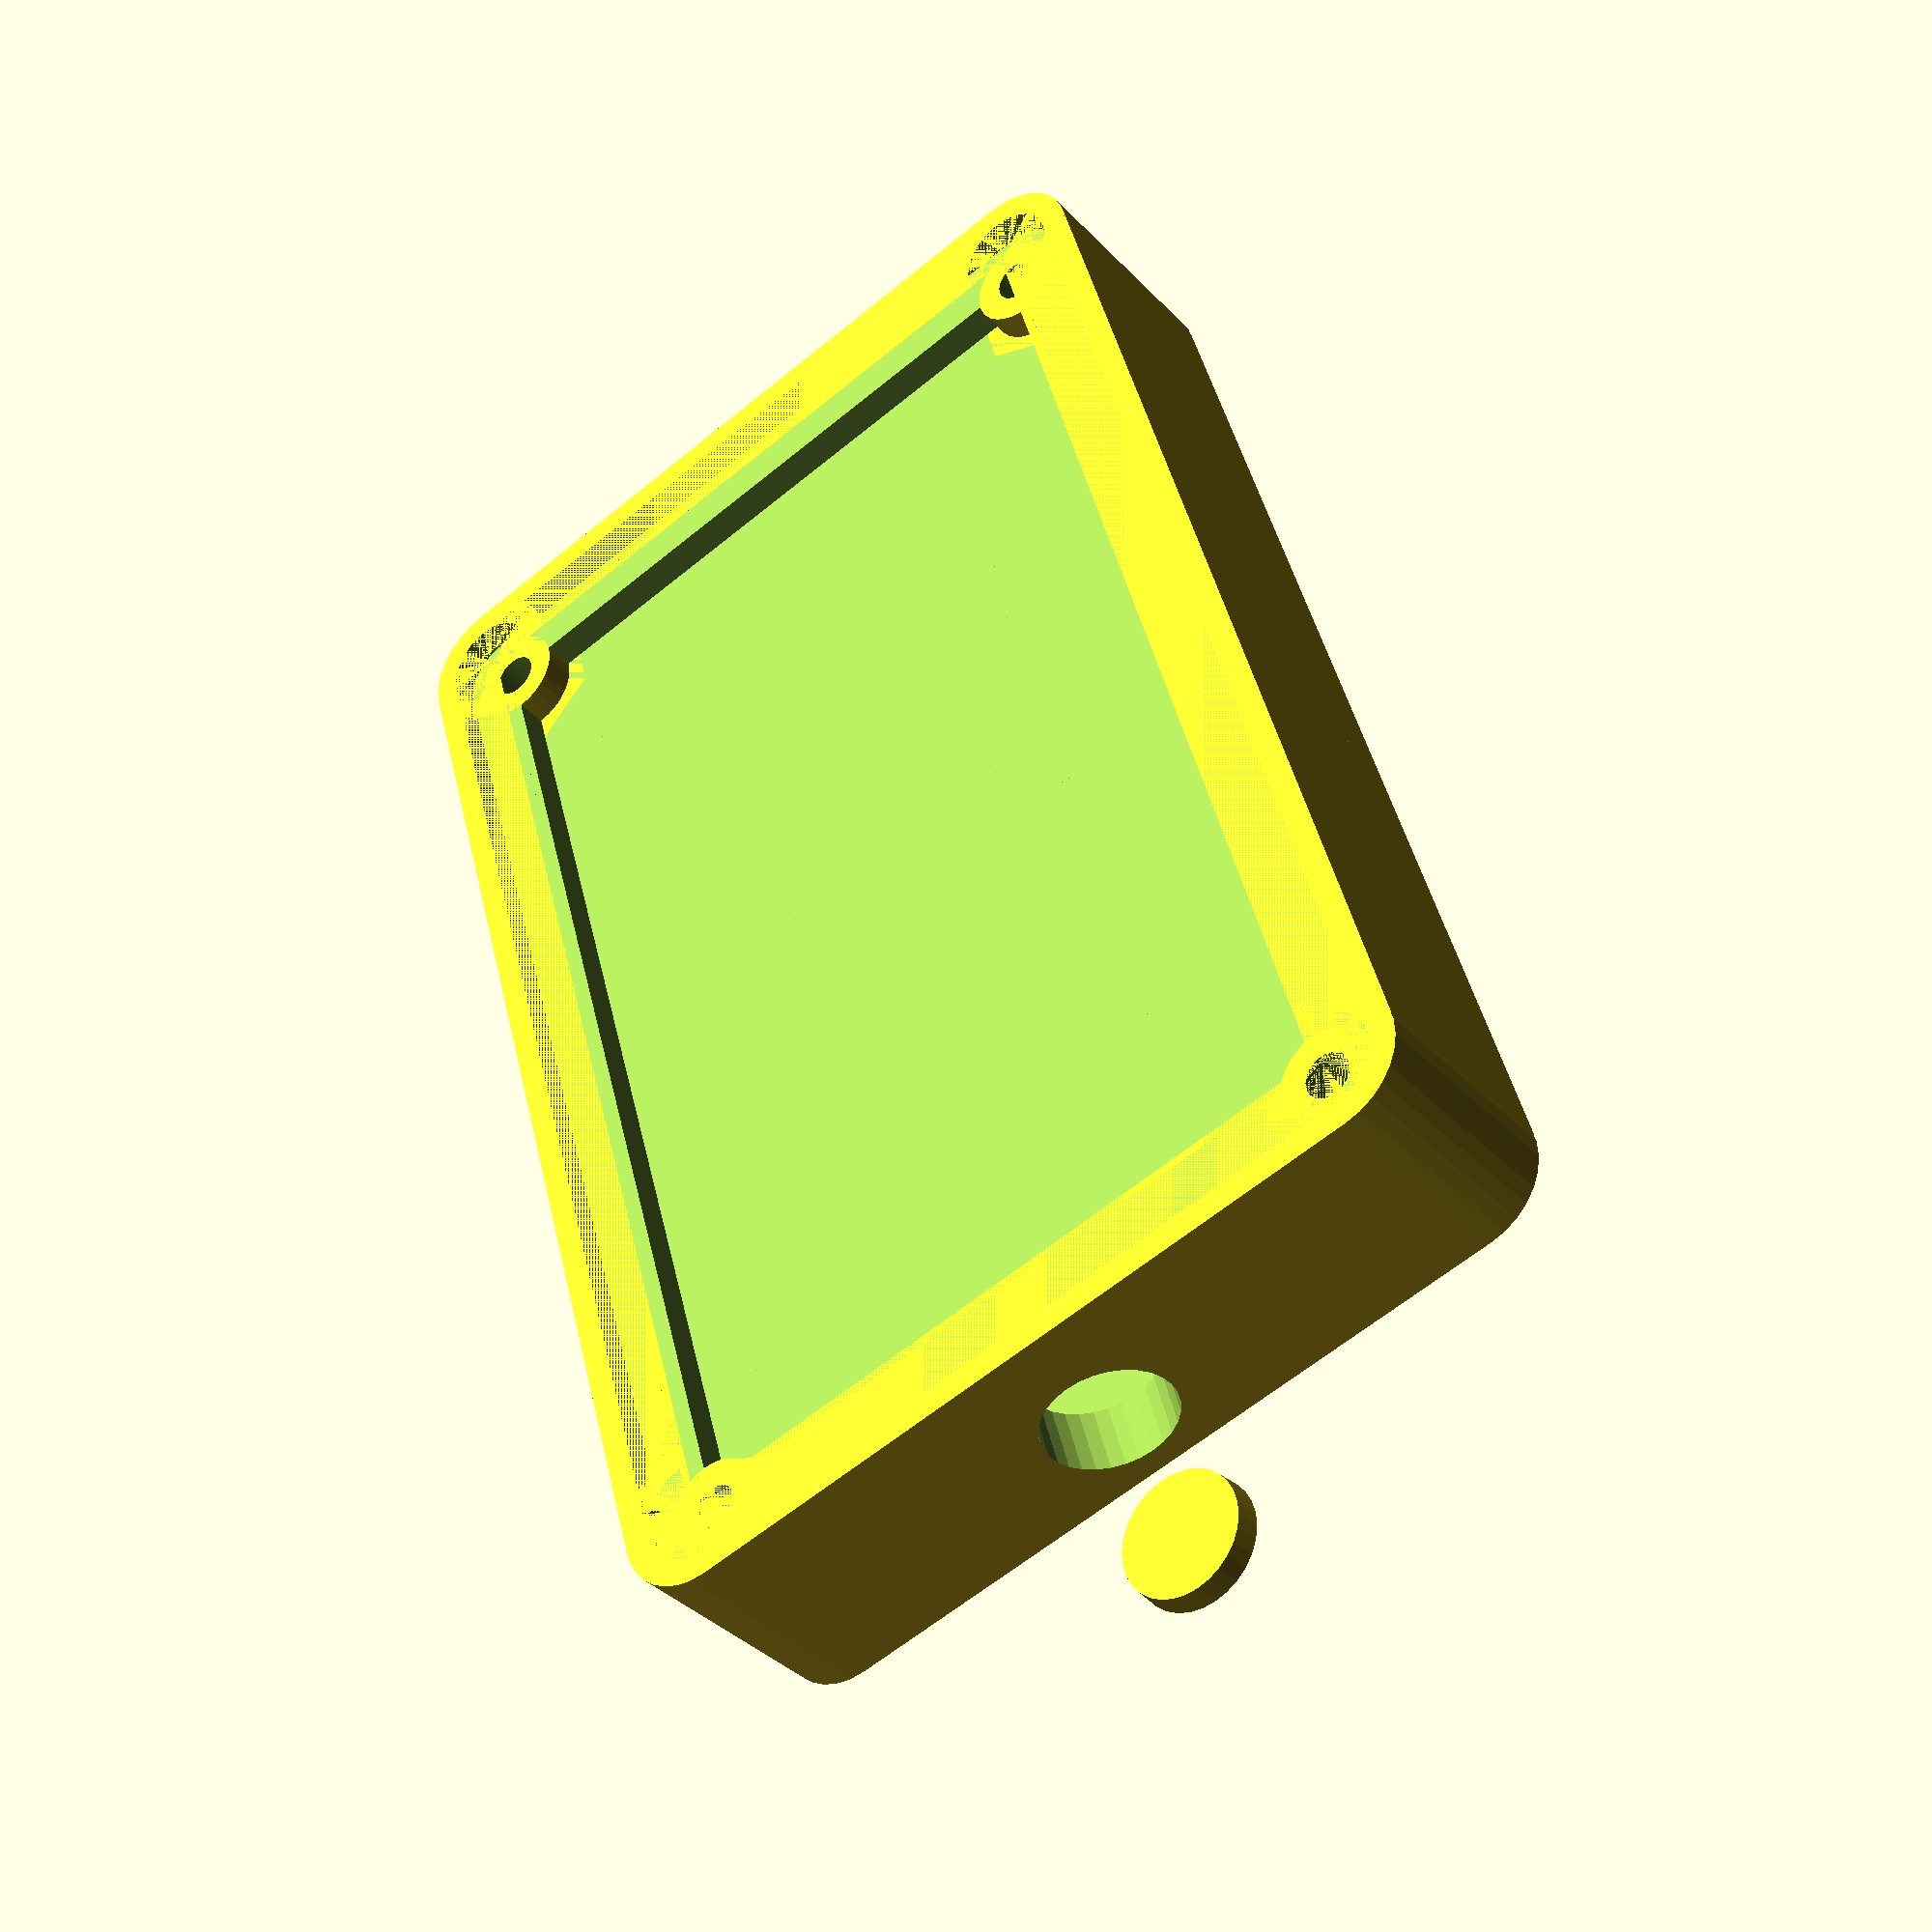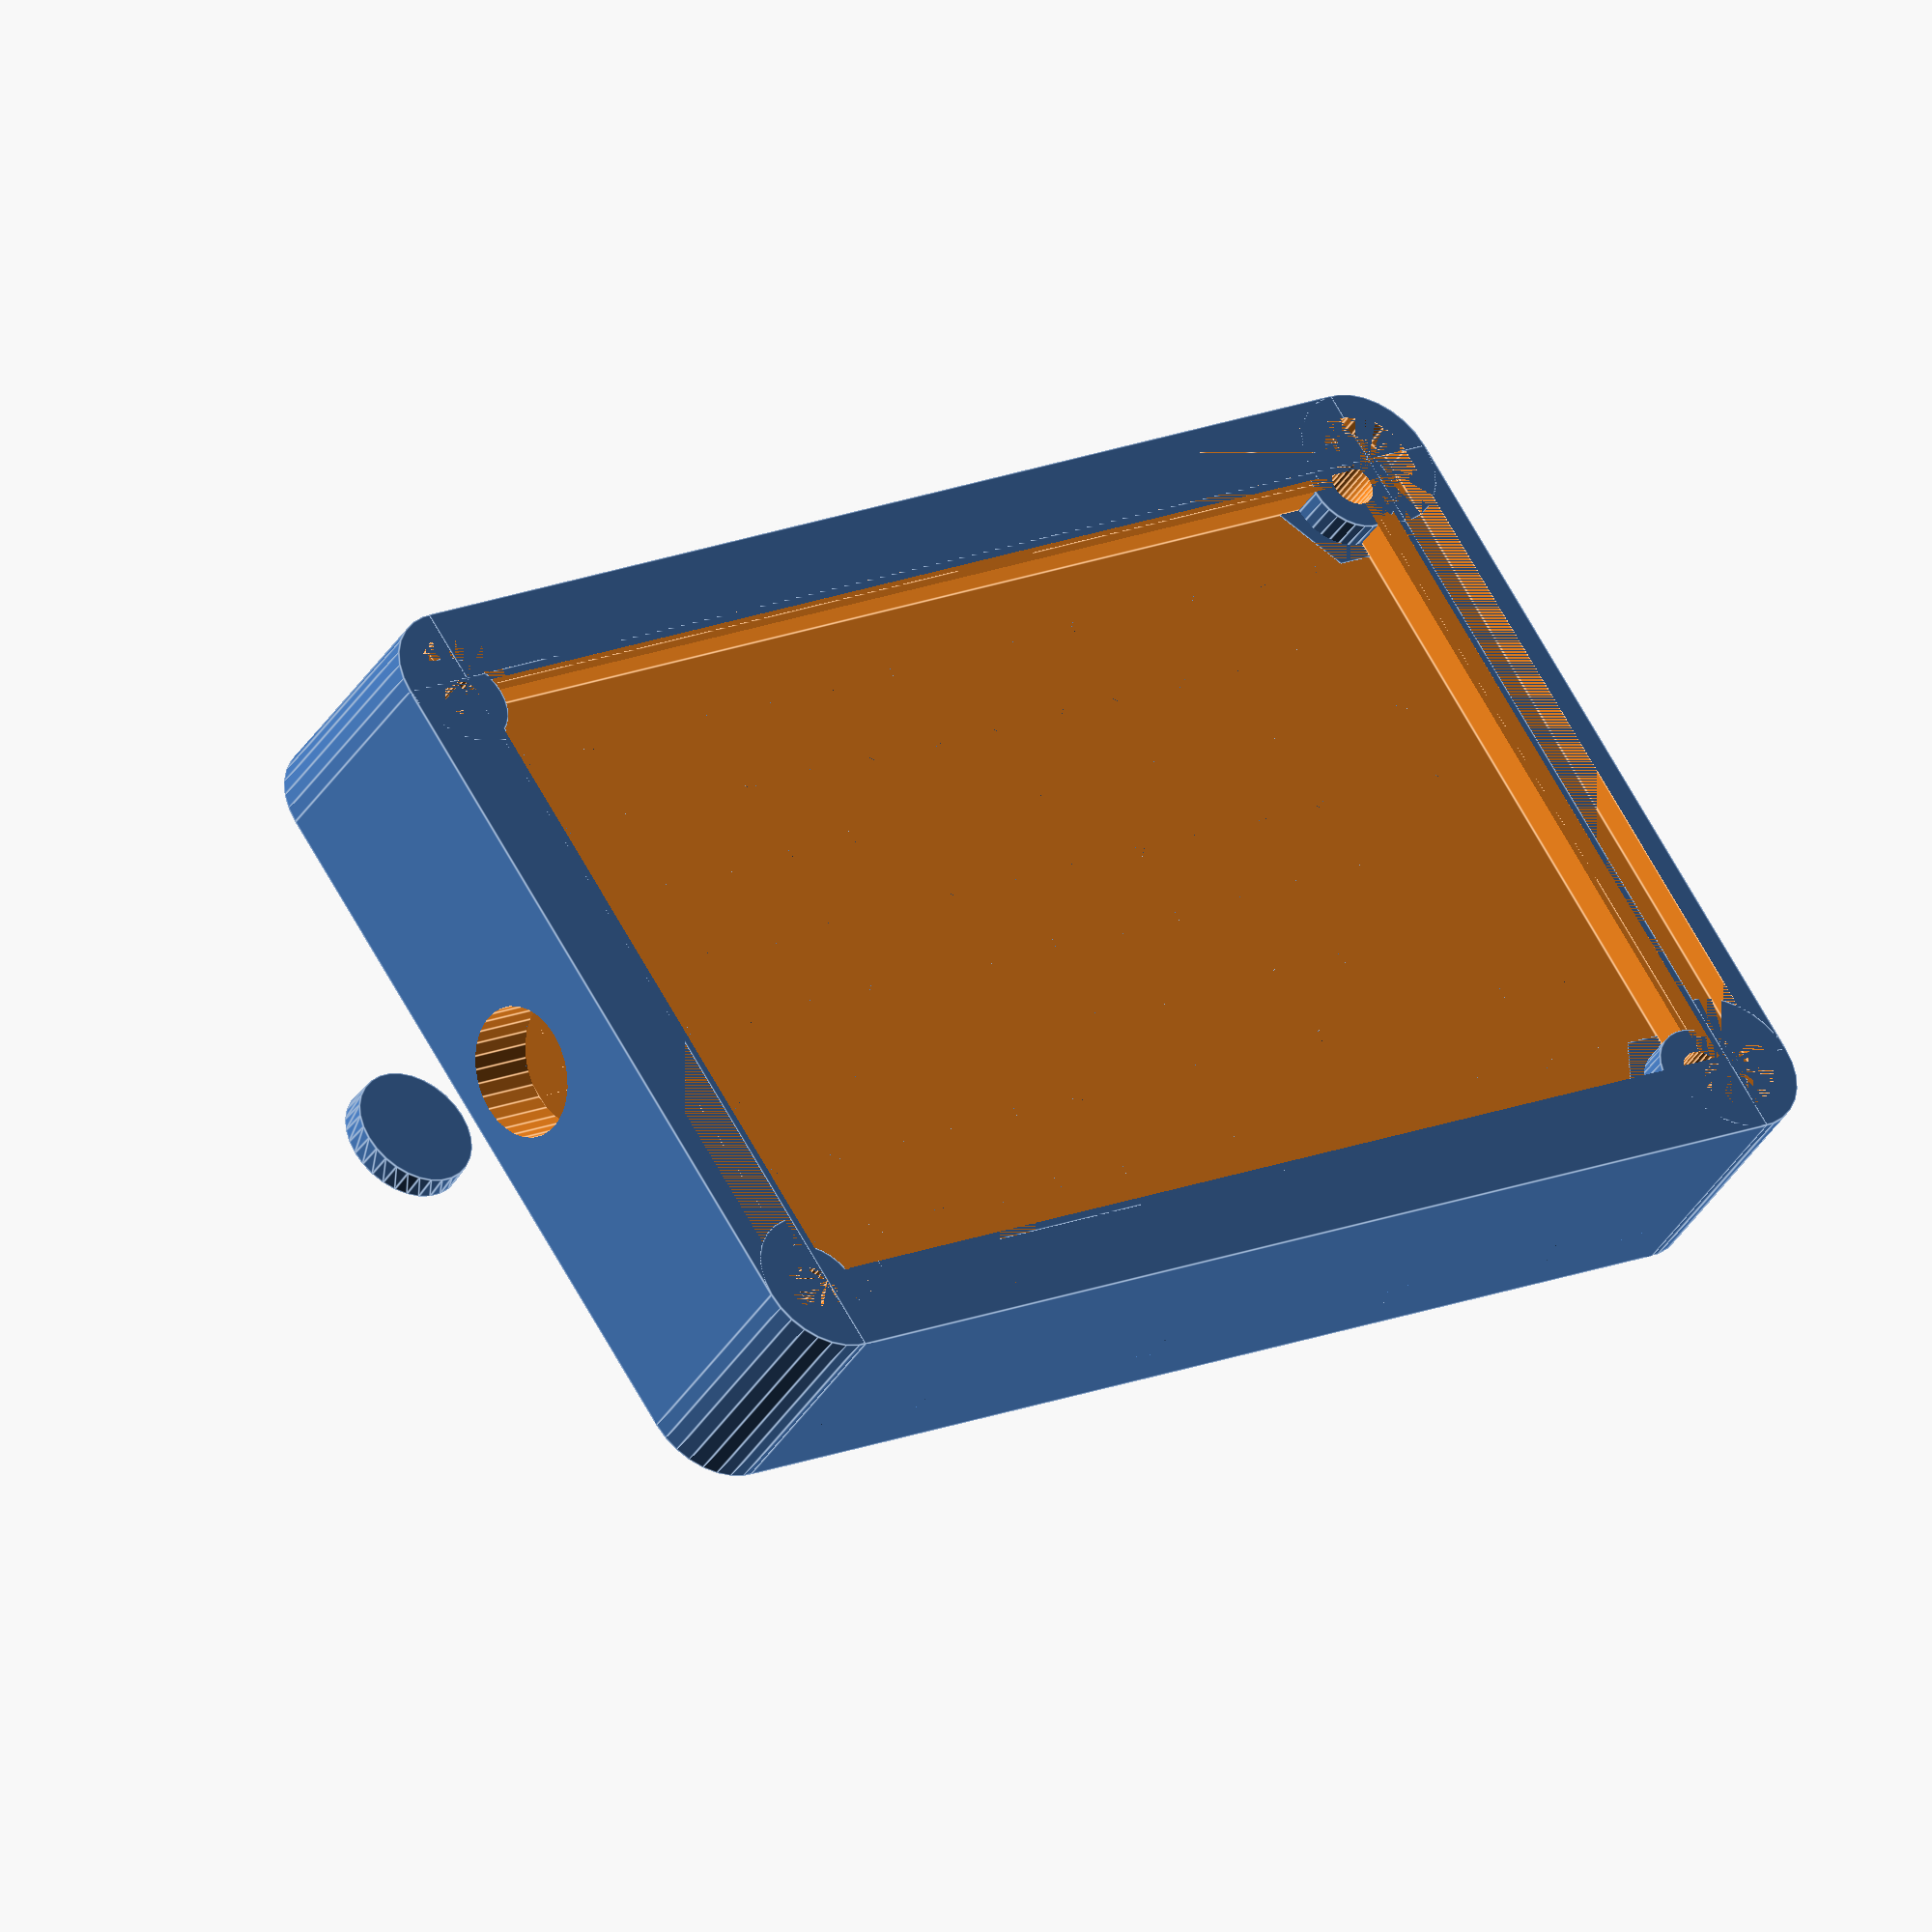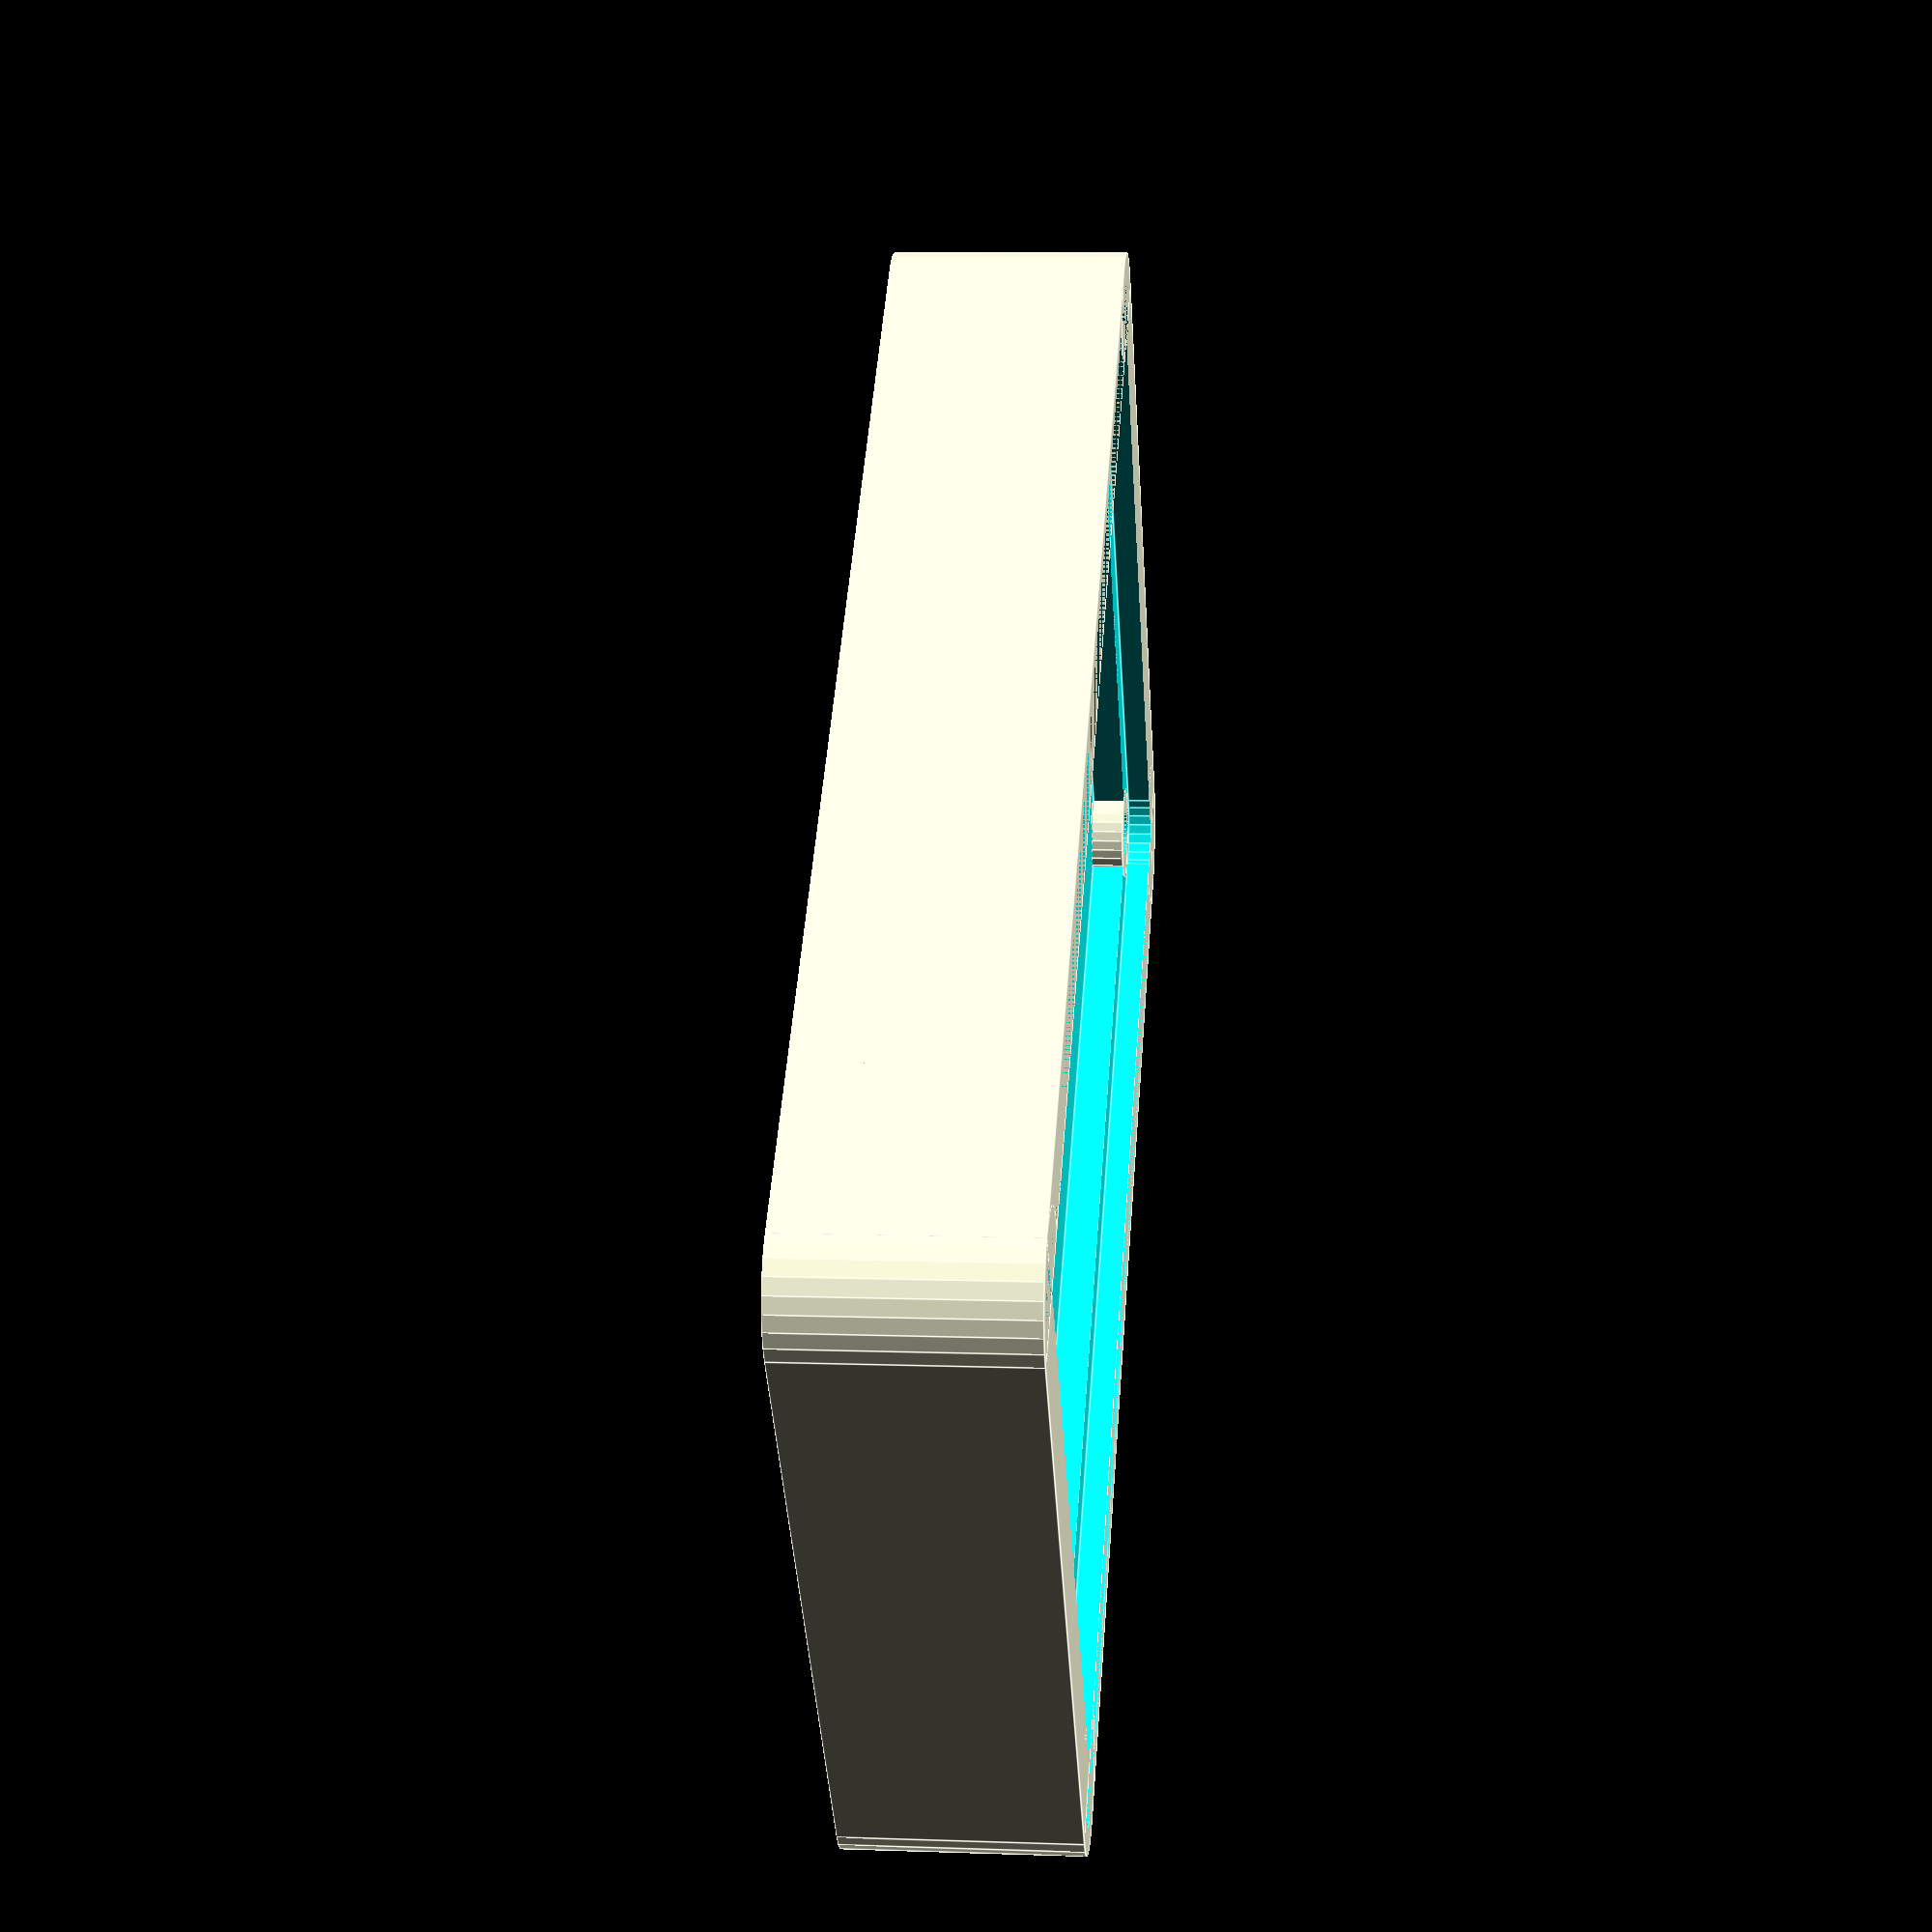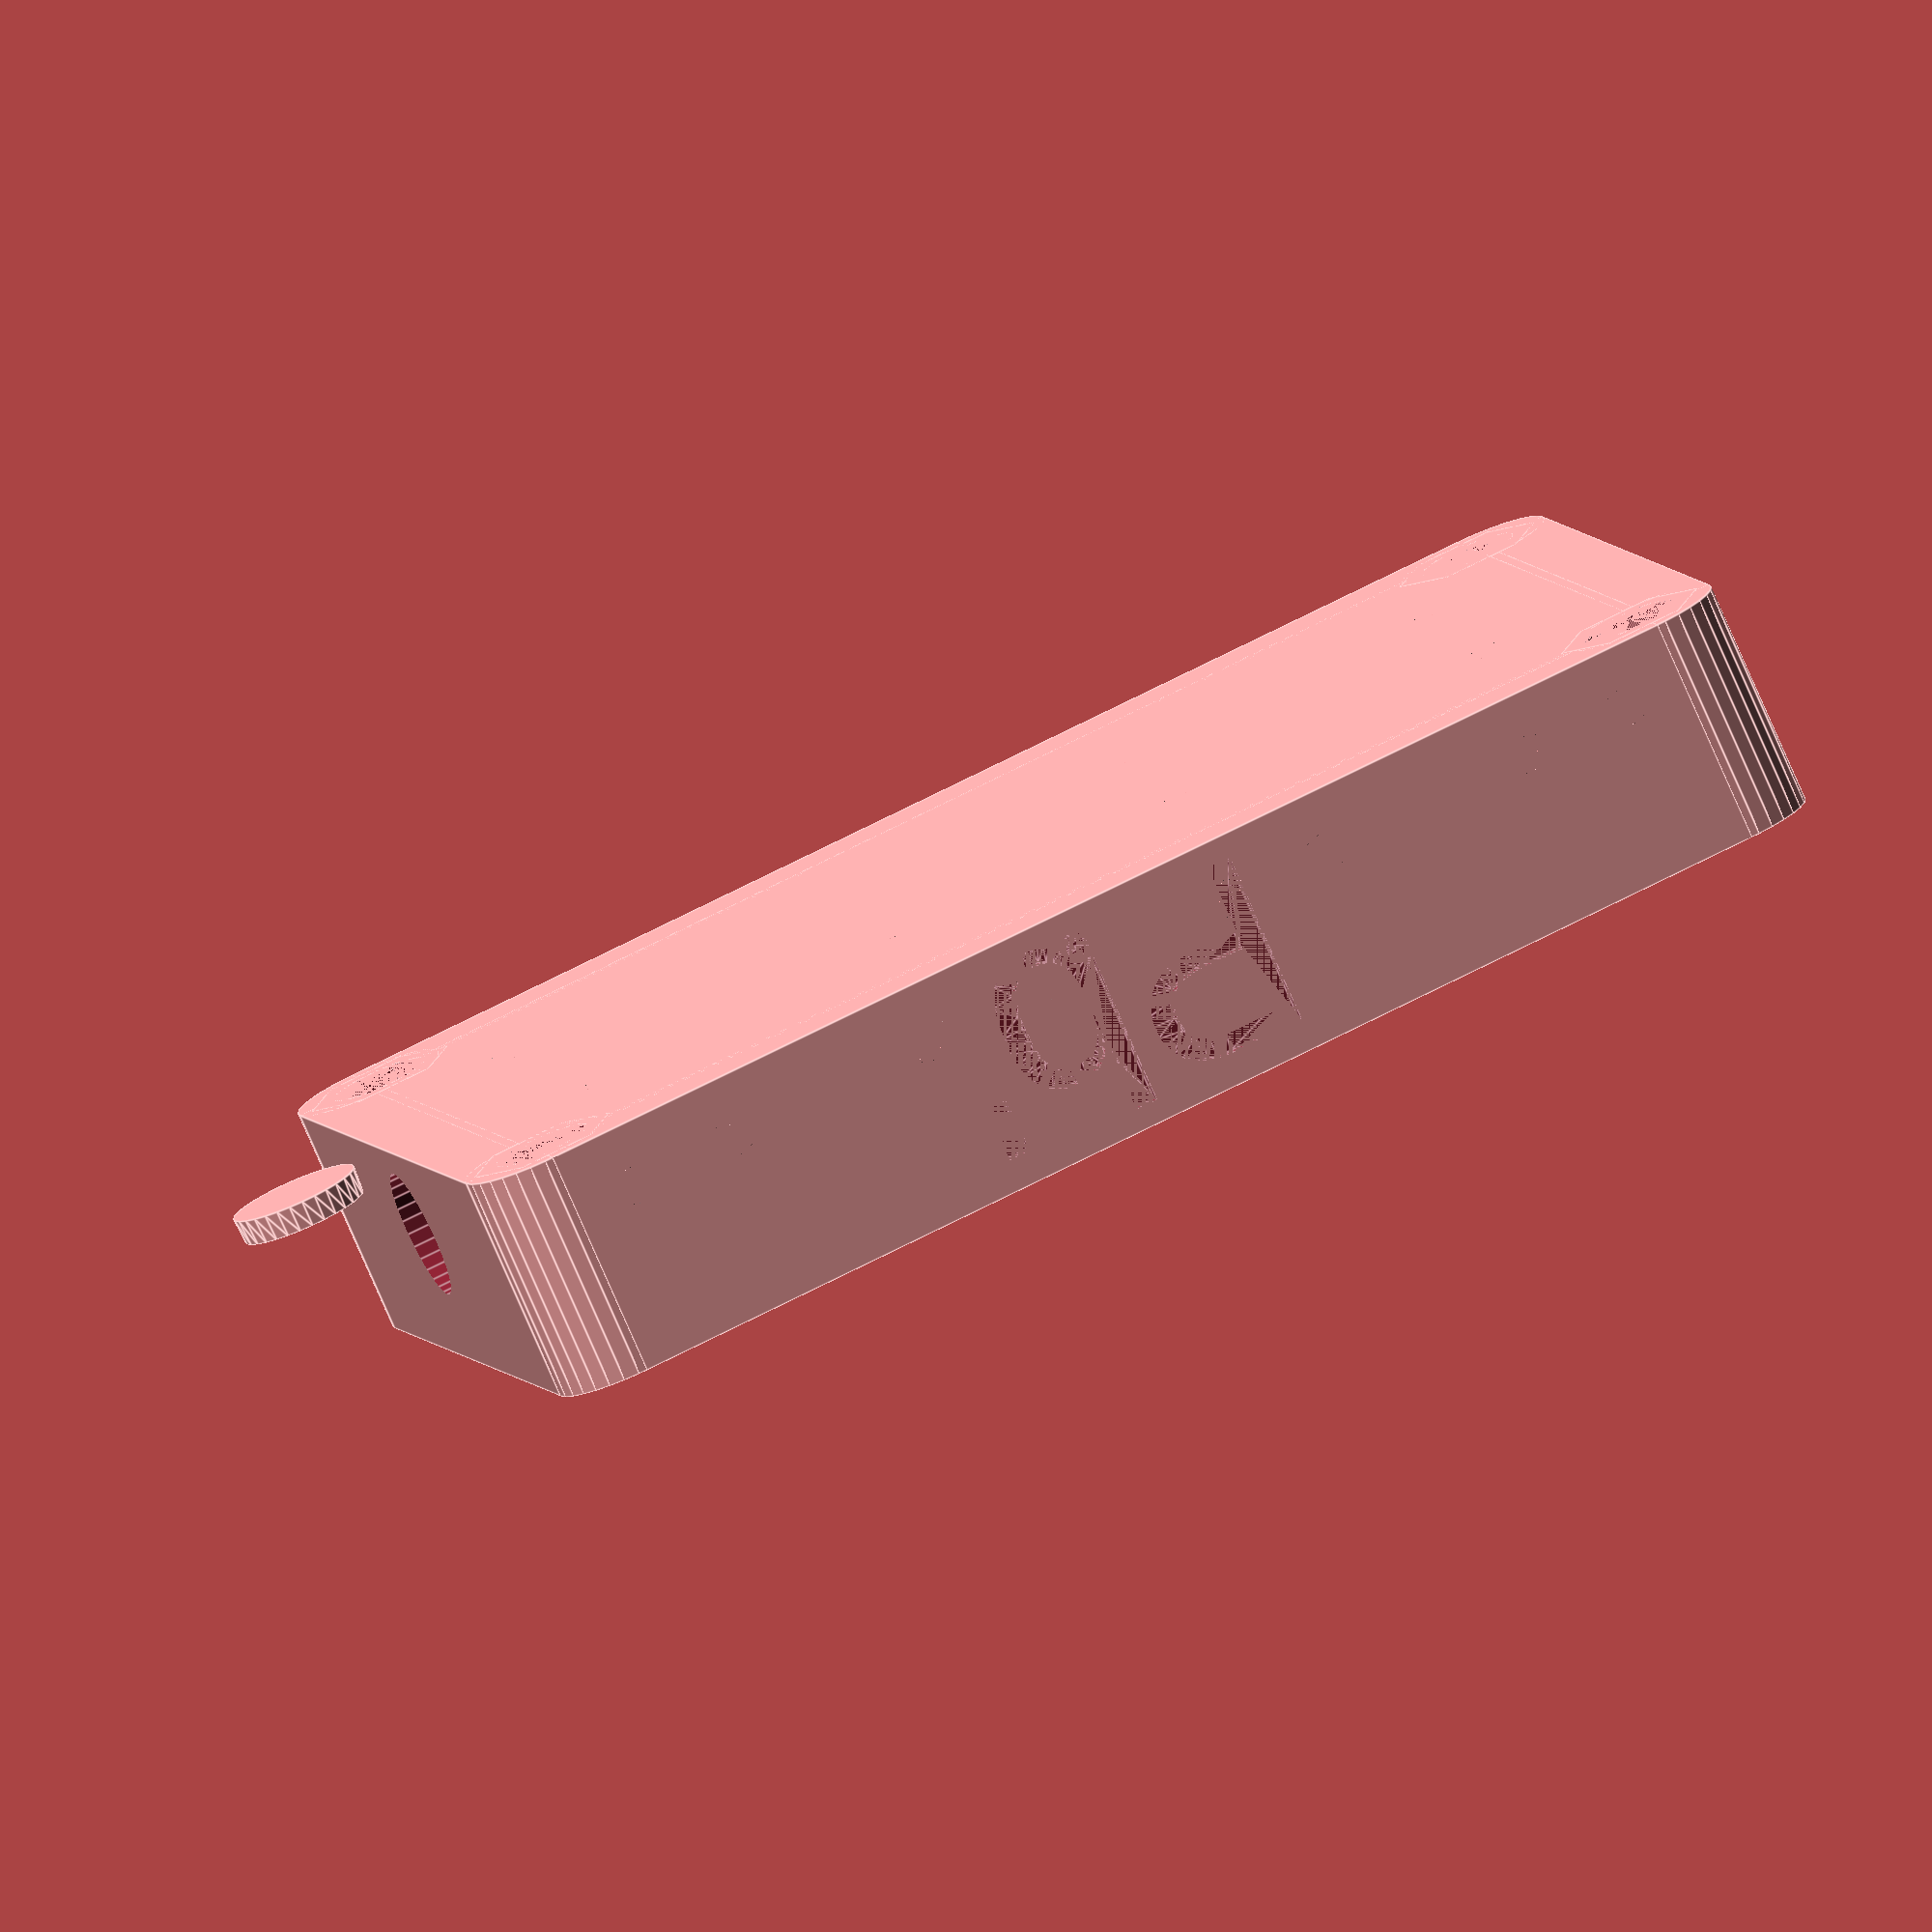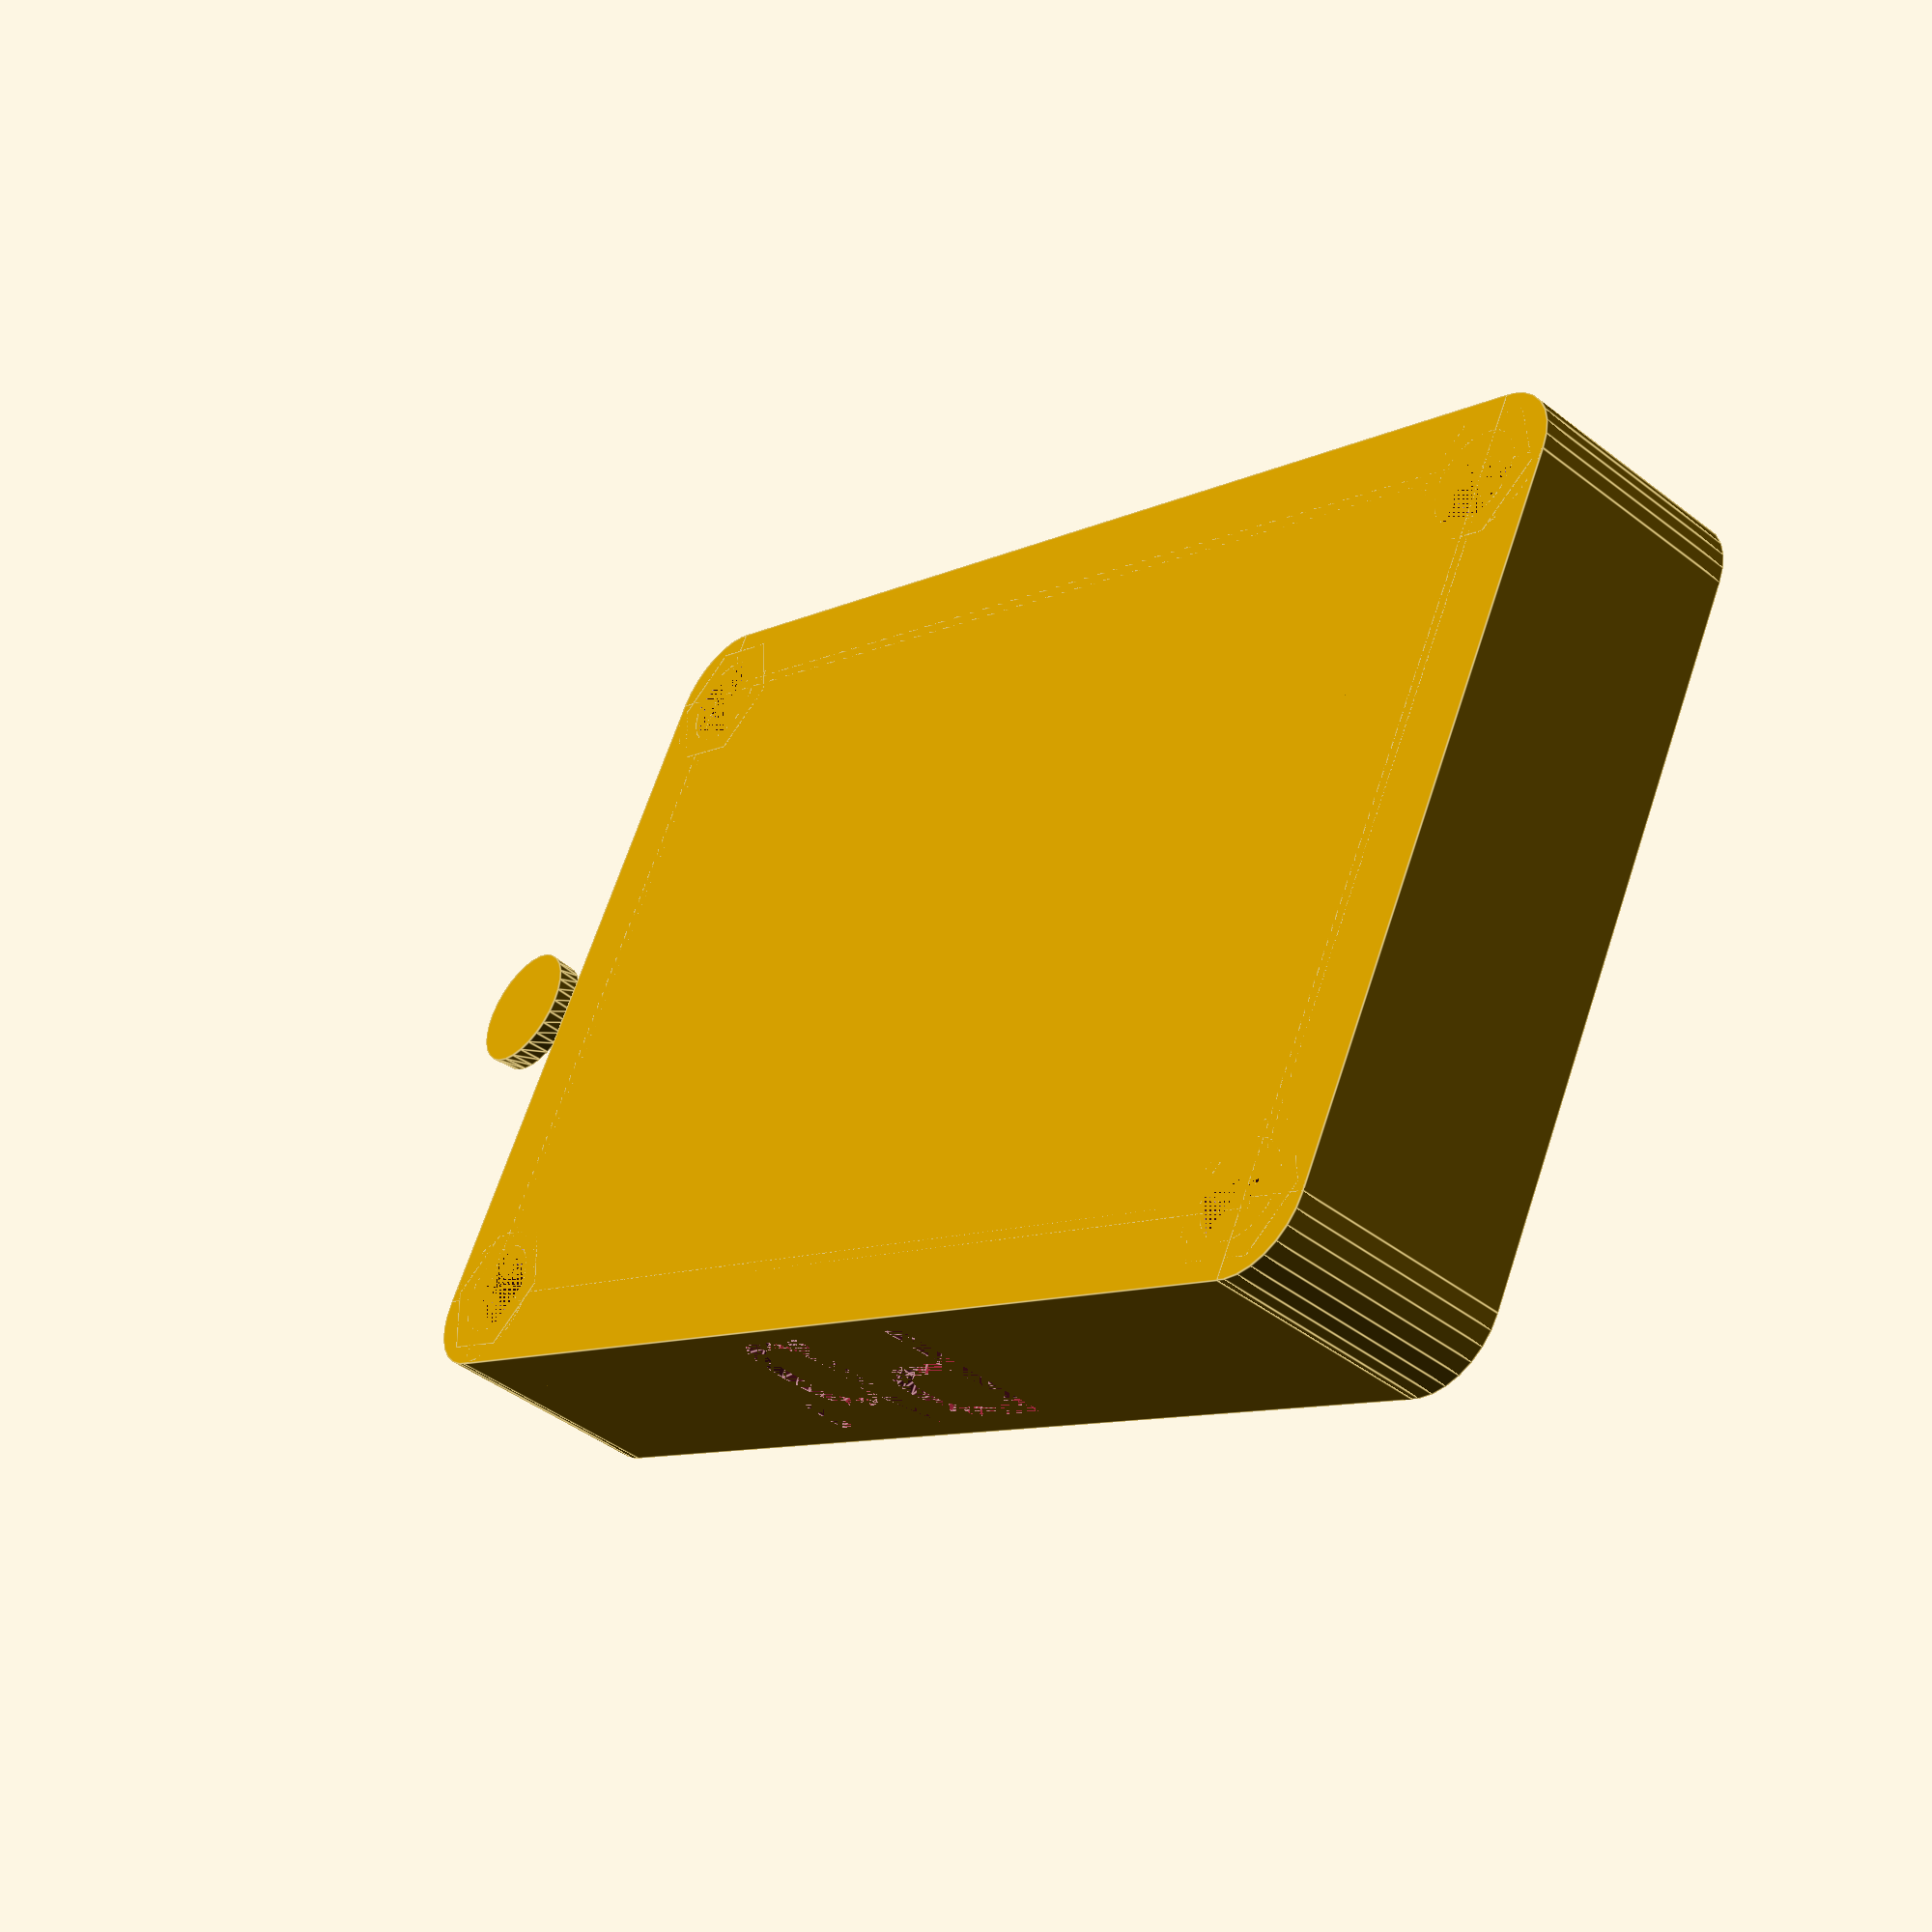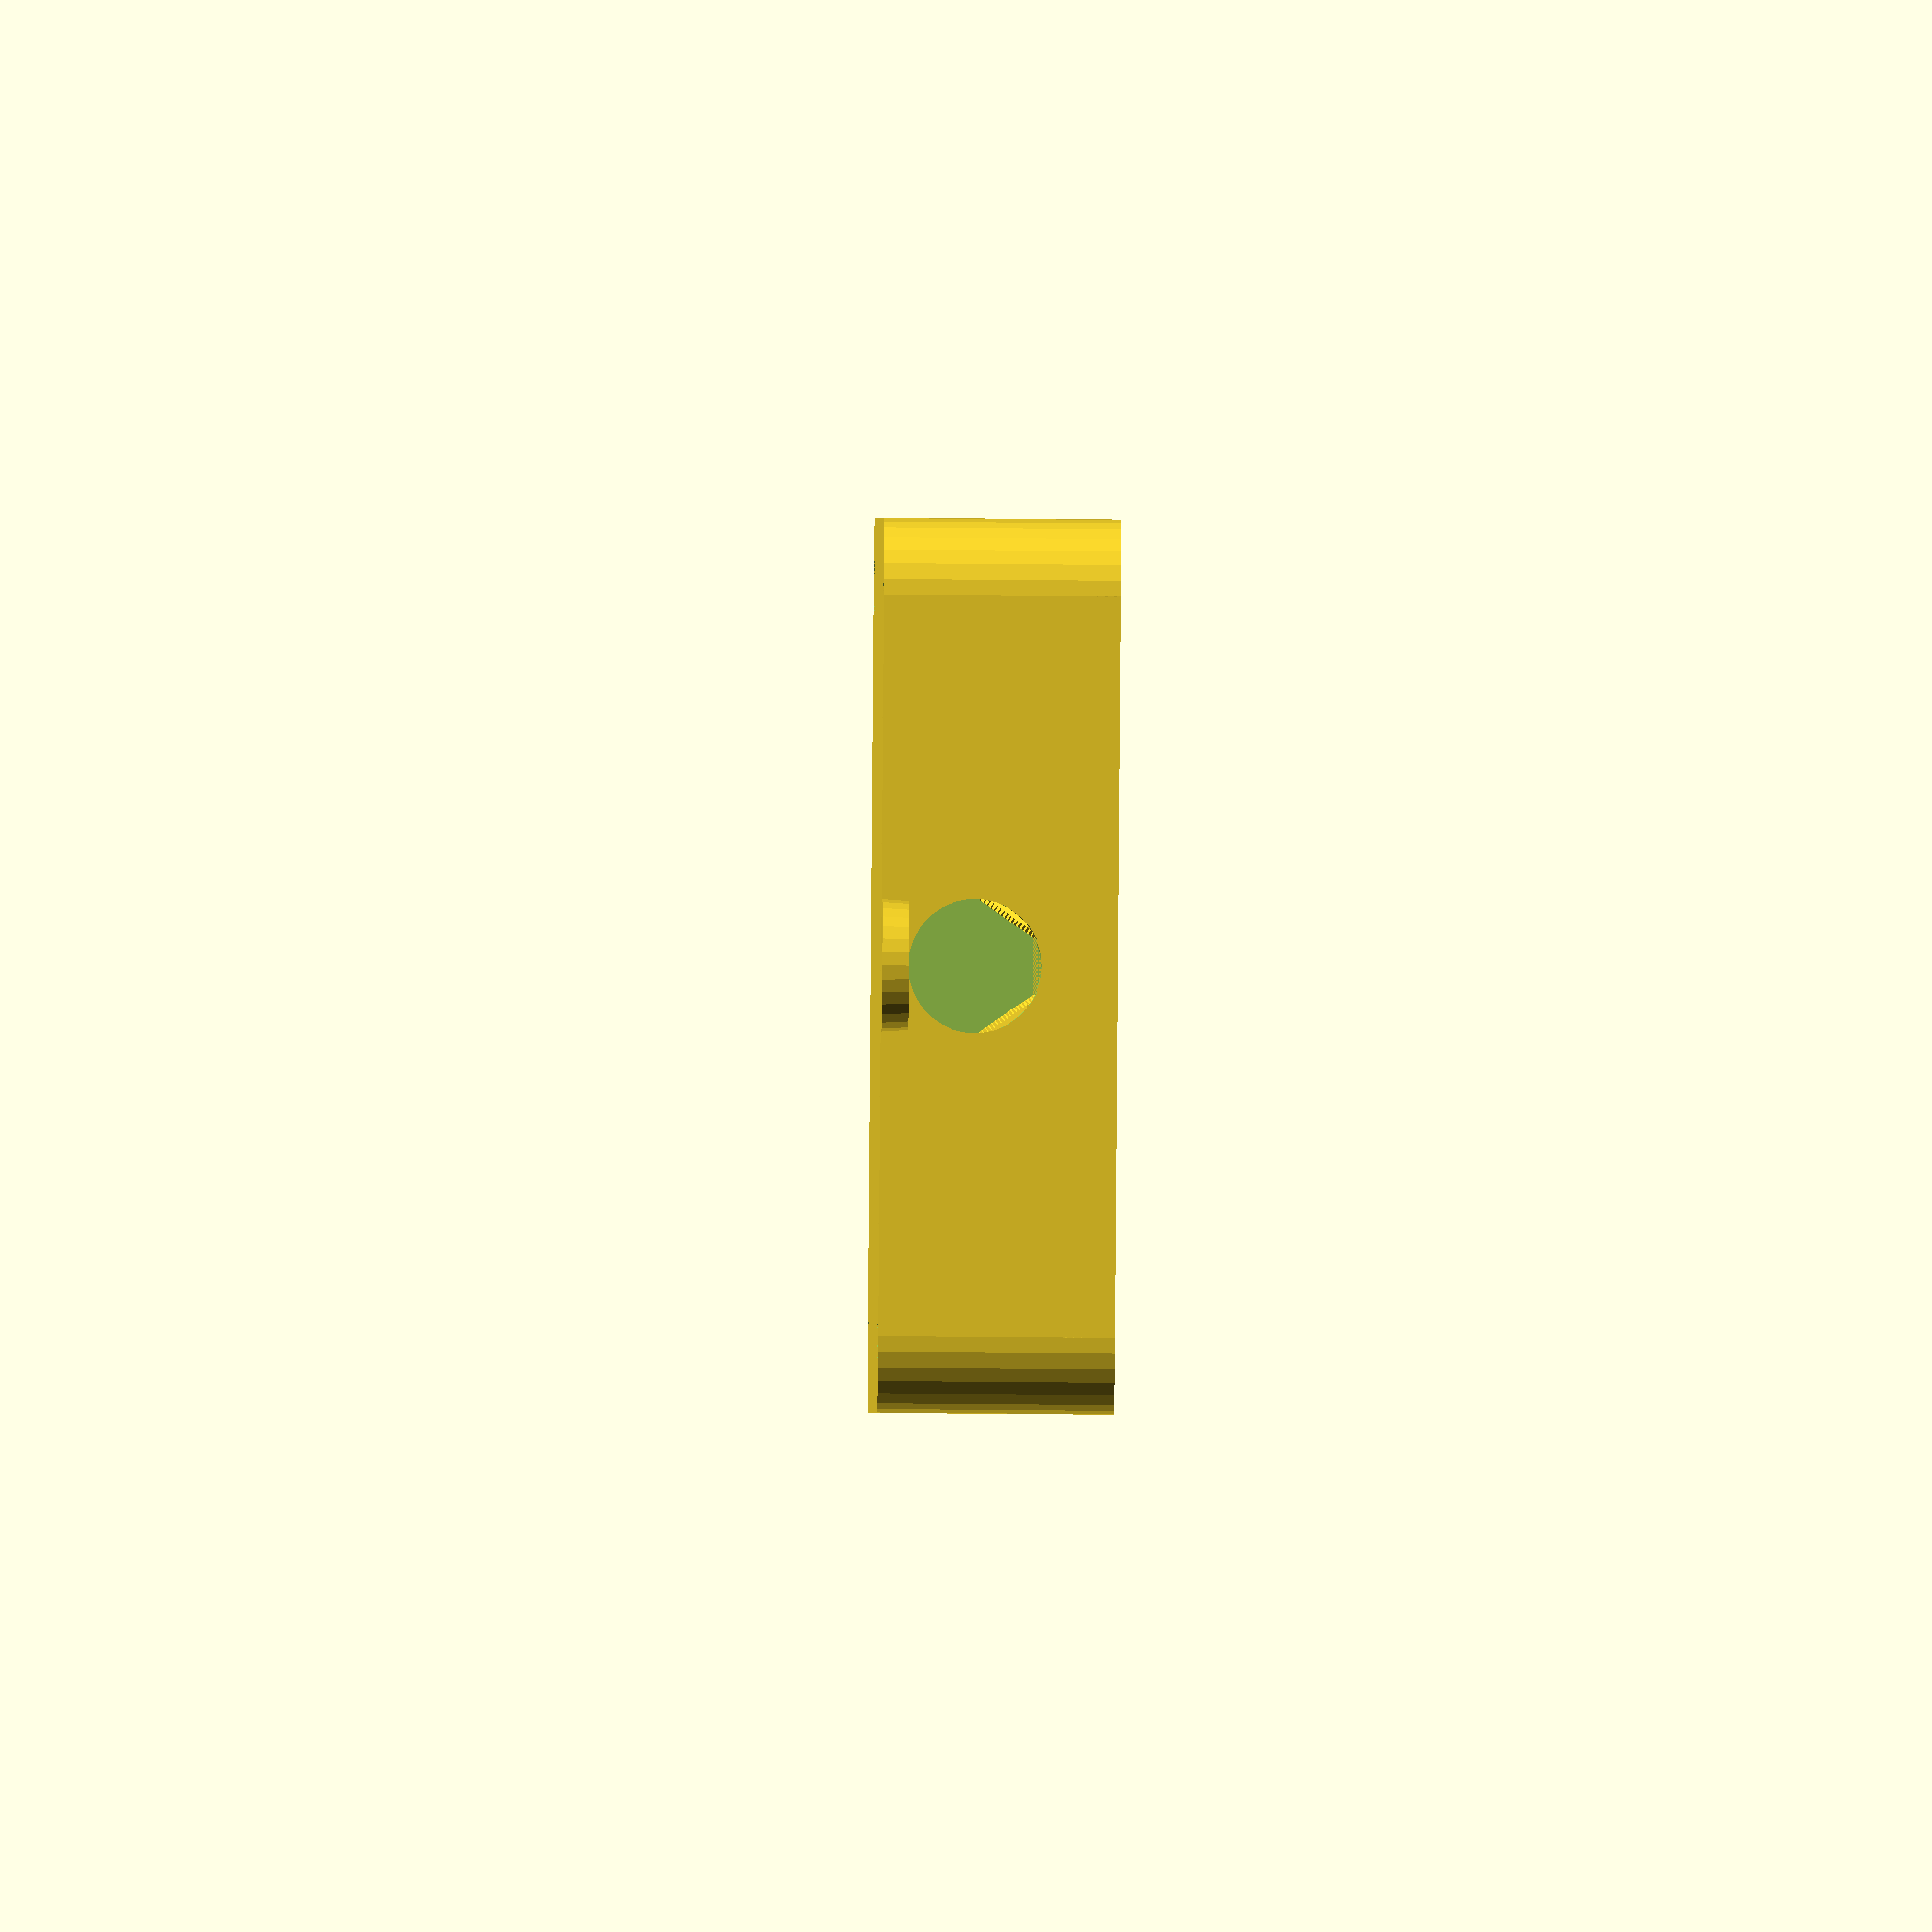
<openscad>
// Lead Foot PCB enclosure
// by Stellar Innovation
// http://www.thingiverse.com/stellarinnovation/about
// under Creative Commons License, Attribution (BY)
//
// The bottom of the box is hollow. It's filled with sand to make
// it heavy and stable.

/*[PCB Dimensions]*/
pcb_width = 80;                 // [5:160]
pcb_depth = 50;                 // [5:100]
pcb_thickness = 1.6;            // [0.8:0.1:2.0]
pcb_corner_radius = 3;          // [0:0.1:10]

/*[Case]*/
case_thickness = 1.6;           // [1:0.1:5]
// round or right-angled corners
case_with_radius = 1;           // [0:no, 1:yes]
// Size of "lead foot" (space for ballast)
lead_foot_height = 8;           // [2.5:0.1:20]
ledger_width = 3.5;             // [0:0.1:5] 
with_right_and_left_ledger = 1; // [0:no, 1:yes]
with_front_and_rear_ledger = 1; // [0:no, 1:yes]

/*[Mounting Holes]*/
mounting_holes = 1;             // [0:none, 1:drilled, 2:pegs]
// distance from edge of pcb
mounting_hole_distance = 3.5;   // [1:0.1:10]
// distance between pcb and "floor"
spacer_height = 2;              // [0:0.1:10]
spacer_diam = 6;                // [0:0.1:10]
drill_diam = 2.8;               // [0:0.1:3.5]
// Holes for threaded nuts on the bottom
with_hex_nut = 1;               // [0:no, 1:yes]
// distance between flats (5mm for M2.5 nut, 6.35mm=1/4" for UNC 4-40)
hex_wrench_size = 5;            // [3:0.1:10]

//
// This is what we build...
//

CustomizableLeadFootCase();

//
// This is how it's done...
//

/*[Hidden]*/
tol = 0.1;      // tolerance, 0.1mm is a tight fit
eps = 0.001;
infinity = 1/0;

hex_nut_outer_diam = hex_wrench_size*2/sqrt(3);  // diameter of circumcircle

// case
floor_thickness = (lead_foot_height==0)? 0 : 0.8;
drilled_mounting_holes = 1;
mounting_pegs = 2;
sane_spacer_diam = (mounting_holes==drilled_mounting_holes && spacer_diam <= drill_diam)?
                      0 : spacer_diam;
sane_spacer_height = (sane_spacer_diam>0)? spacer_height : 0;
case_height = case_thickness + lead_foot_height + floor_thickness 
             + sane_spacer_height + pcb_thickness + tol;
case_corner_radius = (case_with_radius==0)? 0 : pcb_corner_radius + case_thickness;


// CustomizableLeadFootCase
//
// Adds spacers to a BasicLeadFootCase

module CustomizableLeadFootCase() {
  // (x0, y0) is at lower left mounting hole
  x0 = pcb_width/2 - mounting_hole_distance;
  y0 = pcb_depth/2 - mounting_hole_distance;
  board_z = case_height - pcb_thickness - tol;
  floor_z = board_z - sane_spacer_height;
        
  difference() {
    union() {
      BasicLeadFootCase();
      
      // spacers
      if (sane_spacer_height > 0) {                    
        for (x = [x0, -x0], y = [y0, -y0])
          translate([x, y, 0]) {
            // actual spacer
            cylinder(d=spacer_diam, h=board_z, $fn=30);
          }
      }      
      
      // walls around hex nut
      if (with_hex_nut && hex_wrench_size > 0) {
        hex_diam = hex_nut_outer_diam + 2*tol + 2*case_thickness;
        for (x = [x0, -x0], y = [y0, -y0])
          translate([x, y, 0])
            cylinder(d=hex_diam, h=floor_z, $fn=6);
      }      
    }
    
    if (mounting_holes==drilled_mounting_holes && drill_diam > 0) {
      for (x = [x0, -x0], y = [y0, -y0])
        translate([x, y, 0]) {
          cylinder(d=drill_diam, h=case_height, $fn=30);
          
          if (with_hex_nut==1) {
            // hole for hex nut
            cylinder(d=hex_nut_outer_diam + 2*tol, h=floor_z - case_thickness, $fn=6);
          }
        }
    }
  }
  
  if (mounting_holes==mounting_pegs && drill_diam > 4*tol) {
    for (x = [x0, -x0], y = [y0, -y0])
      translate([x, y, board_z]) {
        cylinder(d=drill_diam - 2*tol, h=pcb_thickness, $fn=20);
        translate([0,0,pcb_thickness])
          cylinder(d1=drill_diam - 2*tol, d2=drill_diam - 4*tol, h=2*tol, $fn=20);
      }
  }
}

// BasicLeadFootCase
//
// BasicCase with an empty space for sand/ballast, a support structure, a logo on the side
// and a plug

module BasicLeadFootCase() {
  // cutout for PCB 
  w = pcb_width + 2*tol;
  d = pcb_depth + 2*tol;
  h = pcb_thickness + tol;

  thick_wall = 4;
  smallest_useful_space = 2.5; // don't want smaller empty space

  difference() {
    BasicCase();
    
    // any space left for sand/ballast?
    if (lead_foot_height >= smallest_useful_space 
      && pcb_width > 2*thick_wall 
      && pcb_depth > 2*thick_wall) {
      translate([0, 0, case_thickness]) {
        // hollow interior
        round_box(pcb_width + 2*case_thickness - 2*thick_wall, 
                   pcb_depth + 2*case_thickness - 2*thick_wall, 
                   lead_foot_height, 
                   pcb_corner_radius);
        
        // round hole (where the sand goes)
        translate([0, 0, lead_foot_height/2])
          rotate([0, 90])
            cylinder(d=lead_foot_height, h=w + case_thickness, $fn=30);        
      }
    
      // logo on the side
      text_size = min(0.8*case_height, 0.6*pcb_width);
      text_thickness = 1;
      if (text_size >= 4)
        translate([-0.8*text_size, -d/2-case_thickness+text_thickness, (case_height - text_size)/2])
          rotate([90, 0])
            linear_extrude(height=text_thickness)
              text("Pb'", size=text_size);
    }
  }
  
  if (lead_foot_height >= smallest_useful_space) {
    // build support needed
    support_forest(w + 2*case_thickness - 2*thick_wall, 
                   d + 2*case_thickness - 2*thick_wall, 
                   lead_foot_height+case_thickness, 
                   grid=5);
    
    // ...and a plug for the hole
    some_space = 2;
    translate([w/2 + case_thickness + lead_foot_height/2 + some_space, 0])
      cylinder(d1=lead_foot_height - 1*tol, d2=lead_foot_height - 3*tol, h = case_thickness, $fn=30);
  }
}

// BasicCase
//
// case with rounded corners, a ledger and stand-off between PCB and "floor"

module BasicCase() {
  // cutout for PCB 
  w = pcb_width + 2*tol;
  d = pcb_depth + 2*tol;
  h = pcb_thickness + tol;

  difference() {
    // actual case
    round_box(w + 2*case_thickness,
               d + 2*case_thickness,
               case_height,
               case_corner_radius);
    
    // cutout for PCB
    translate([0, 0, case_height-h])
      round_box(w, d, h, pcb_corner_radius);

    // space between pcb and floor (as specified by spacer_height)
    sane_ledger_width = (with_right_and_left_ledger || with_front_and_rear_ledger)?
      ledger_width : 0;
    w_less_ledger = w-2*sane_ledger_width;
    d_less_ledger = d-2*sane_ledger_width;
    h_less_ledger = case_height-sane_spacer_height-h; 

    translate([0, 0, h_less_ledger]) {      
      round_box(w_less_ledger, d_less_ledger, case_height, pcb_corner_radius - sane_ledger_width);
      
      if (!with_right_and_left_ledger && sane_ledger_width > 0) {
        translate([-w/2, -d_less_ledger/2])
          cube([w, d_less_ledger, case_height]);
      }
      
      if (!with_front_and_rear_ledger && sane_ledger_width > 0) {
        translate([-w_less_ledger/2, -d/2])
          cube([w_less_ledger, d, case_height]);
      }
    }
  }
}

// round_box
//
// dimensions width x depth x height
// radius is the corner radius

module round_box(width, depth, height, radius) {
  x0 = width/2 - radius;
  y0 = depth/2 - radius;

  if (radius > 0) {
    for (x = [-x0,+x0], y=[-y0, y0])
      translate([x,y])
        cylinder(r=radius, h=height, $fn=30);
    translate([-x0, -depth/2])
      cube([2*x0, depth, height]);
    translate([-width/2, -y0])
      cube([width, 2*y0, height]);
  }
  else
    translate([-width/2, -depth/2]) 
      cube([width, depth, height]);
}

// direction(n) direction of the tree branches
//
// +1 for even n, -1 for odd n. 
function direction(n) = (n == 2*floor(n/2))? +1 : -1;

// length(n) length of the tree branches
//
// Returns 2**(k+1) - 1, where 2**k is the greatest power of two of which n is a multiple
// For instance
// length(1) = 1,  power of two 1 = 2**0, so k=0 and 2**(k+1) - 1 = 1
// length(2) = 3,  k = 1
// length(3) = 1,  k = 0
// length(4) = 7,  k = 2
//
// length(0) is unbounded, generalized for negative numbers: length(-n) = length(1-n)
// so length(-1) is unbounded, length(-2) = 1, length(-3) = 3 and so on.

function length_helper(n, d) = (n == 0 || n == -1)? infinity
                                                     : (let (n_2 = floor(n/2), d_2 = direction(n_2))
                                                       (d == d_2)? 1 + 2*length_helper(n_2, d_2)
                                                                   : 1);

function length(n) = length_helper(n, direction(n));

// support_forest
//
// Creates a branching support structure ("forest of trees").
// [width, depth, height]  specifies the dimension of the support structure
//                          supporting walls and a floor is assumed
// grid                     specifies spacing of leaves
// thickness                thickness of branches

module support_forest(width, depth, height, grid, thickness=1.15) {
  C = floor(width/grid/2 - 0.5);
  R = floor(depth/grid/2 - 0.5);
  
  if (C > 0 && R > 0) {
    height_grid = grid/sqrt(2);
    extraLength = thickness/sqrt(2);  // to make a flat cut at top and bottom
    maxLength = height/height_grid + extraLength;
    
    intersection() {
      // bounding cube
      translate([-width/2, -depth/2, 0])
        cube([width, depth, height]);
      
      // the actual forest
      translate([0, 0, height]) {
        for (r = [-R-1:R], c = [-C-1:C]) {
          x = grid*(c+0.5);
          y = grid*(r+0.5);
          dx = direction(c);
          dy = direction(r);
          l = min(length(c), length(r), maxLength)*grid;
          //echo("(x,y) = (", x, ",", y, ")");
          //echo("direction(",c,",",r,") = (", direction(c), ",", direction(r), ")");
          //echo("length(",c,",",r,") = ",l);
          
          // translate top of branch to [x, y, z] and rotate it according to [dx, dy]
          // the branches vary in length and either terminate at the bottom of the bounding cube
          // or at a joining branch, which is longer.
          translate([x, y, 0])
            rotate(a=45, v=[dy, -dx, 0])
              translate([-thickness/2, -thickness/2, -l])
                cube([thickness, thickness, l+extraLength]);
        }
      }
    }
  }
}

</openscad>
<views>
elev=216.6 azim=254.2 roll=142.9 proj=p view=wireframe
elev=219.3 azim=326.1 roll=209.1 proj=o view=edges
elev=352.2 azim=319.8 roll=275.5 proj=p view=edges
elev=258.8 azim=194.2 roll=336.4 proj=o view=edges
elev=224.2 azim=152.1 roll=312.1 proj=p view=edges
elev=46.8 azim=133.2 roll=269.4 proj=o view=wireframe
</views>
